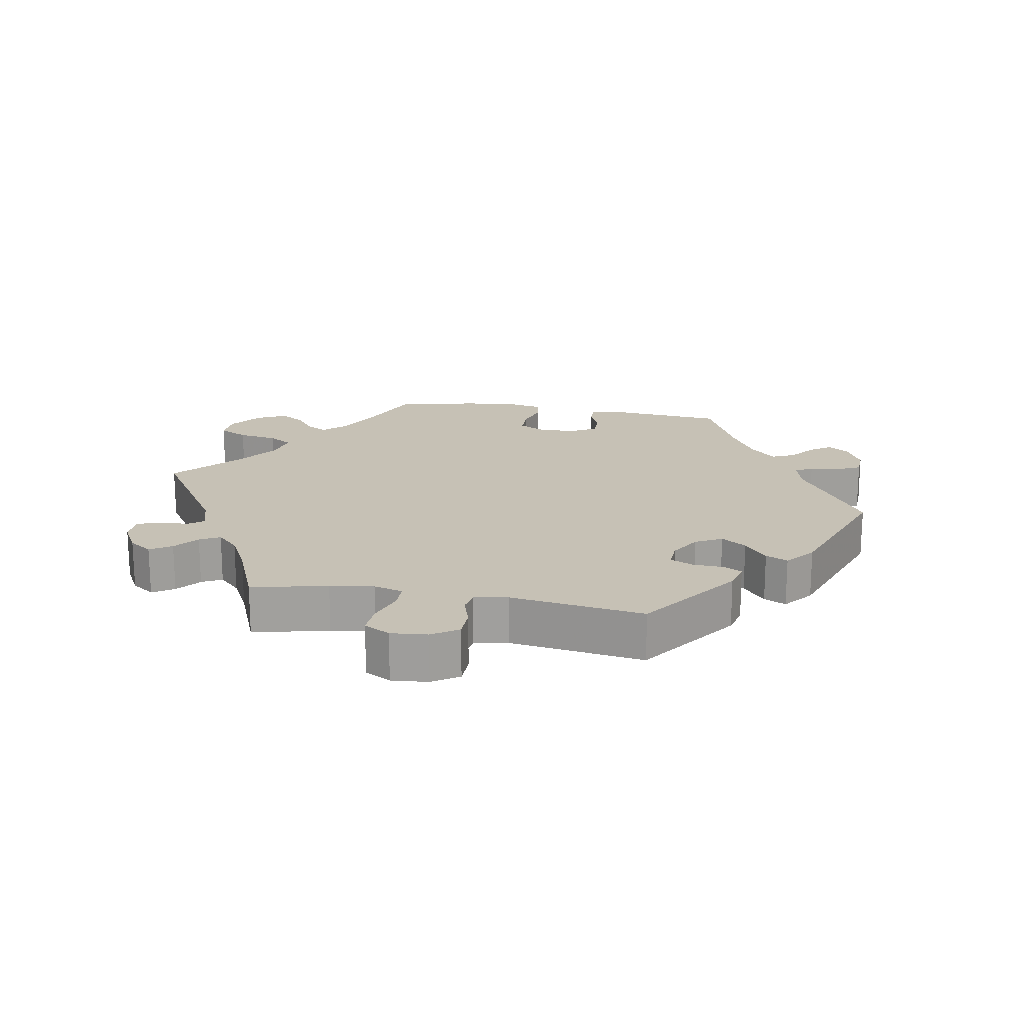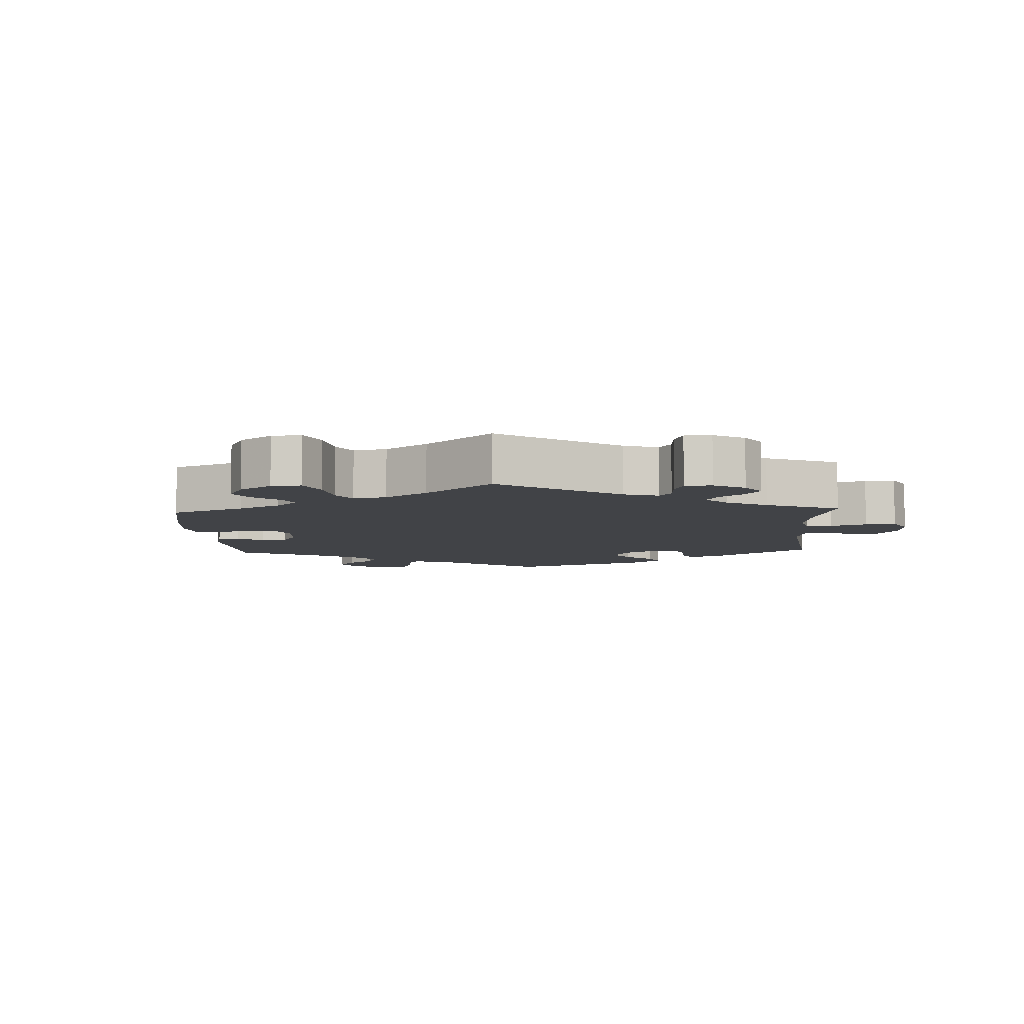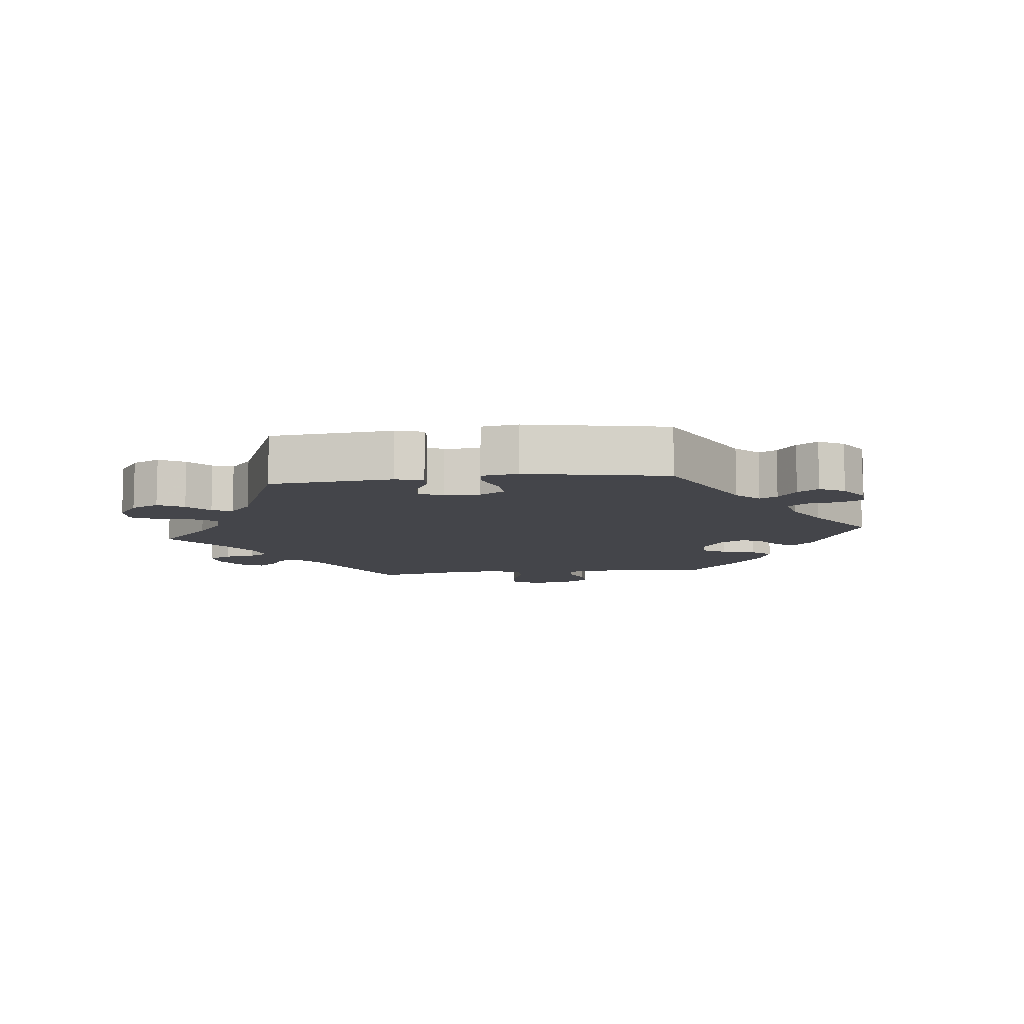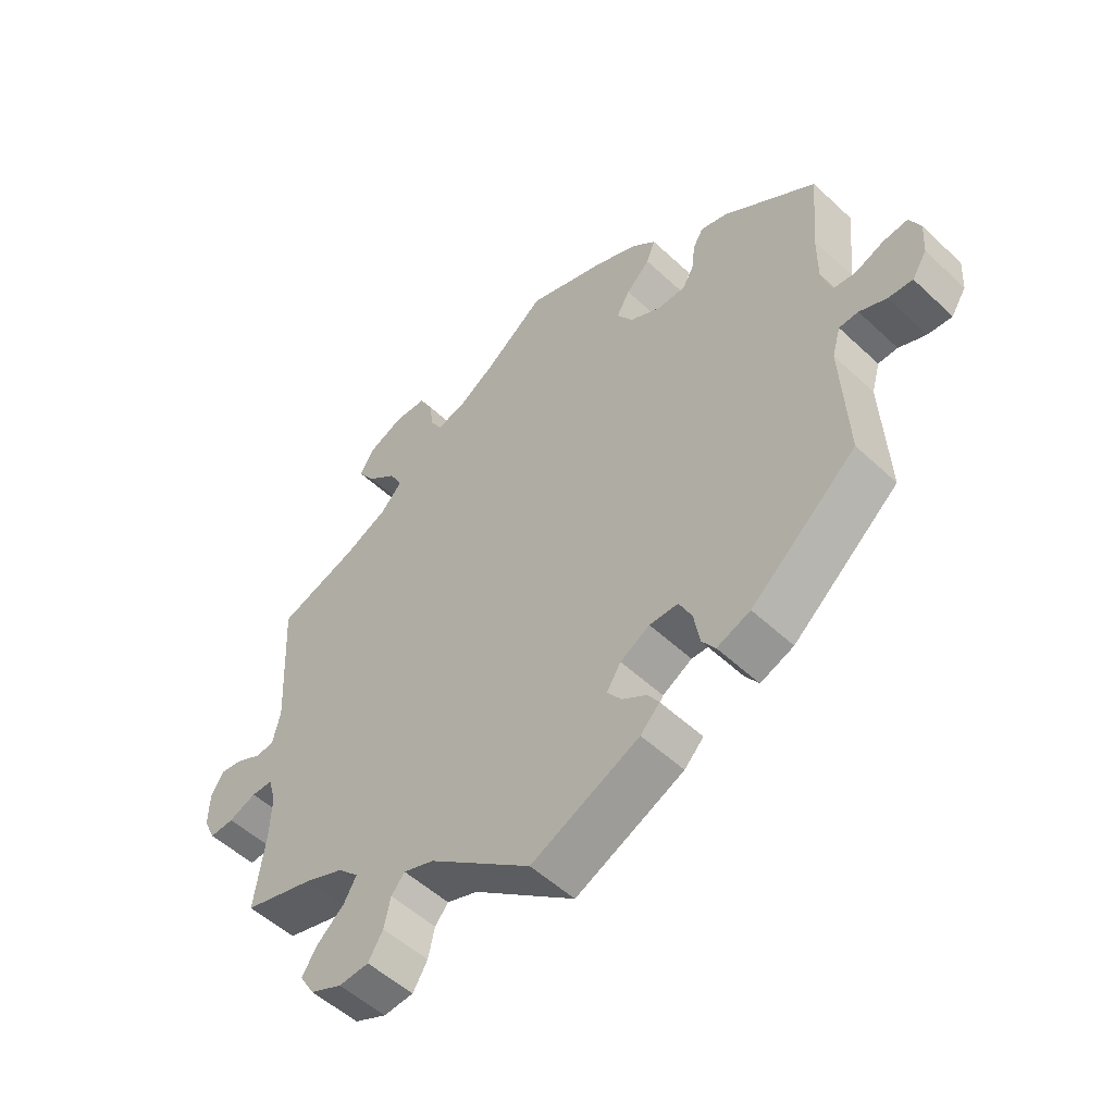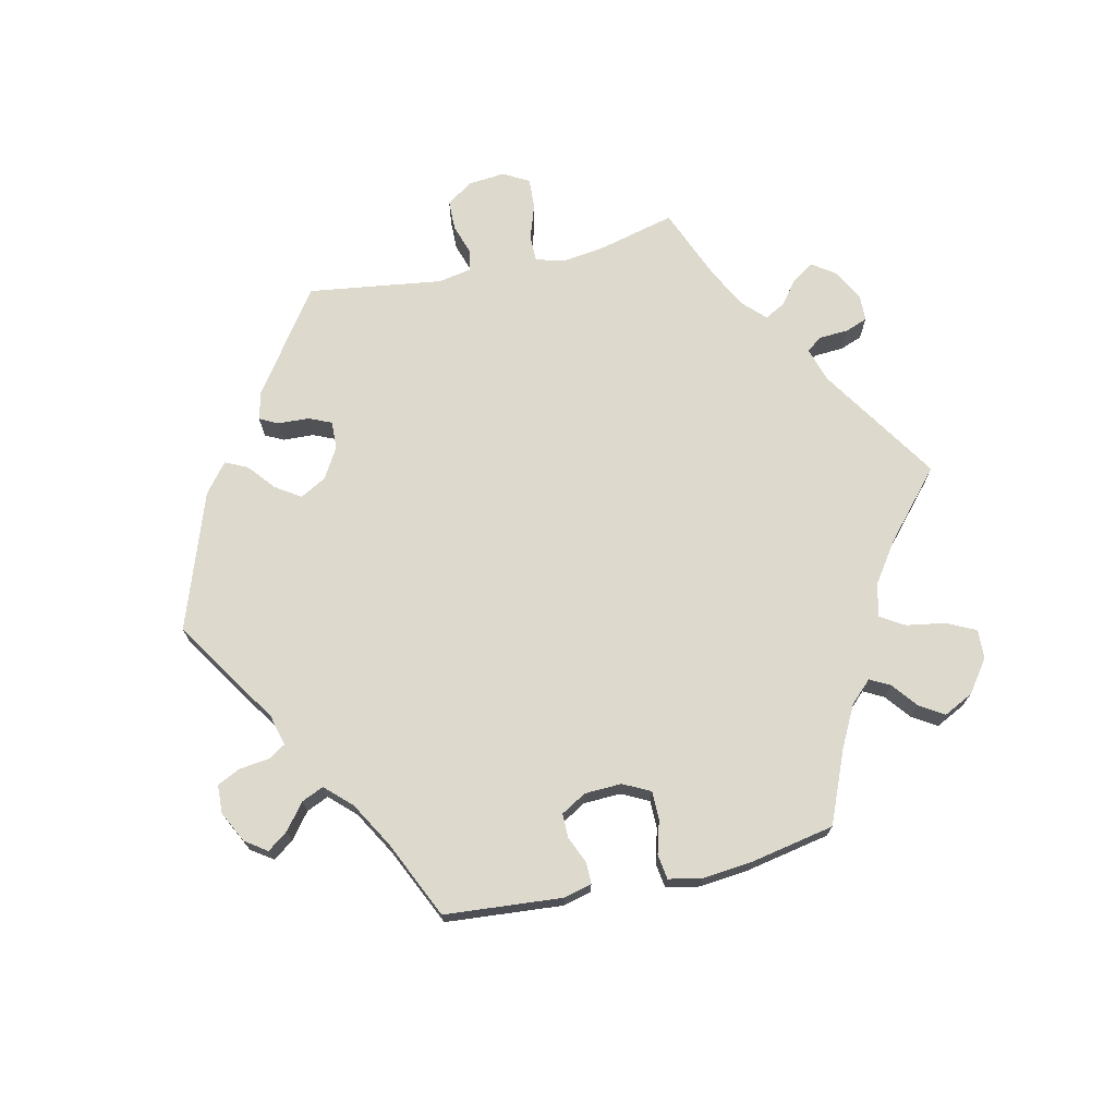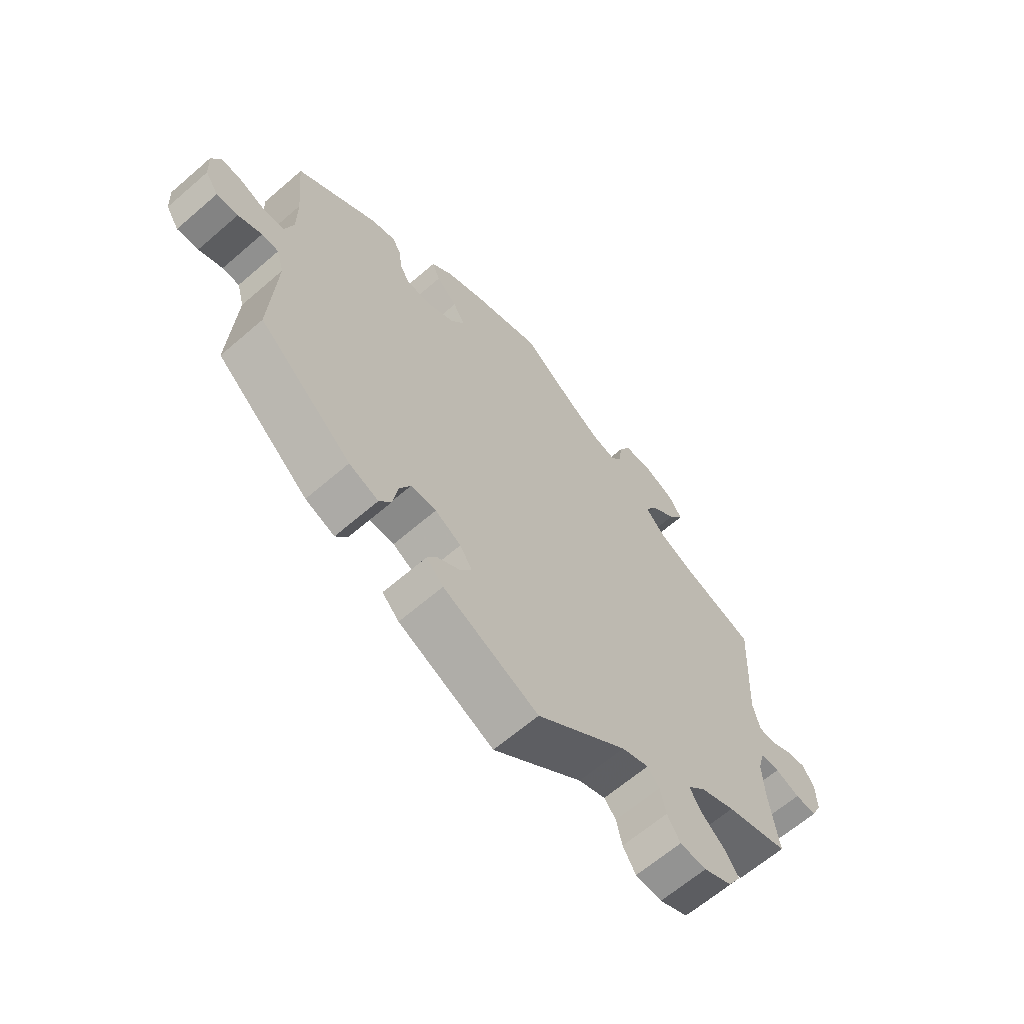
<metadata>
{"format":"obj","ext":"obj","renderer":"f3d","projection":"perspective","resolution":1024,"background":"white","views":[{"elev":18.7,"azim":160.3,"up":"+Y"},{"elev":-7.2,"azim":62.9,"up":"+Y"},{"elev":-9.3,"azim":-143.6,"up":"+Y"},{"elev":-52.6,"azim":-135.1,"up":"+Z"},{"elev":71.9,"azim":-42.8,"up":"+Y"},{"elev":-64.2,"azim":-48.9,"up":"+Z"}]}
</metadata>
<code>
v 0.39 0.07 -0.321
v 0.329 0.07 -0.346
v 0.297 0.07 -0.378
v 0.316 0.07 -0.412
v 0.358 0.07 -0.449
v 0.383 0.07 -0.487
v 0.36 0.07 -0.525
v 0.31 0.07 -0.548
v 0.263 0.07 -0.545
v 0.24 0.07 -0.507
v 0.23 0.07 -0.461
v 0.209 0.07 -0.436
v 0.161 0.07 -0.453
v 0.001 0.07 -0.578
v -0.168 0.07 -0.5
v -0.198 0.07 -0.469
v -0.181 0.07 -0.443
v -0.142 0.07 -0.418
v -0.12 0.07 -0.388
v -0.142 0.07 -0.353
v -0.188 0.07 -0.327
v -0.233 0.07 -0.328
v -0.253 0.07 -0.368
v -0.262 0.07 -0.42
v -0.283 0.07 -0.45
v -0.335 0.07 -0.43
v -0.5 0.07 -0.289
v -0.49 0.07 -0.099
v -0.503 0.07 -0.053
v -0.533 0.07 -0.052
v -0.575 0.07 -0.07
v -0.613 0.07 -0.073
v -0.636 0.07 -0.037
v -0.639 0.07 0.015
v -0.622 0.07 0.051
v -0.584 0.07 0.047
v -0.539 0.07 0.029
v -0.503 0.07 0.033
v -0.488 0.07 0.084
v -0.488 0.07 0.161
v -0.5 0.07 0.289
v -0.355 0.07 0.39
v -0.313 0.07 0.402
v -0.297 0.07 0.374
v -0.292 0.07 0.331
v -0.274 0.07 0.299
v -0.23 0.07 0.299
v -0.181 0.07 0.325
v -0.156 0.07 0.363
v -0.177 0.07 0.4
v -0.214 0.07 0.436
v -0.228 0.07 0.471
v -0.19 0.07 0.505
v -0.121 0.07 0.536
v 0 0.07 0.578
v 0.093 0.07 0.507
v 0.151 0.07 0.47
v 0.195 0.07 0.459
v 0.213 0.07 0.488
v 0.22 0.07 0.536
v 0.24 0.07 0.574
v 0.29 0.07 0.577
v 0.344 0.07 0.553
v 0.368 0.07 0.516
v 0.341 0.07 0.476
v 0.295 0.07 0.438
v 0.275 0.07 0.401
v 0.309 0.07 0.364
v 0.377 0.07 0.332
v 0.501 0.07 0.29
v 0.49 0.07 0.076
v 0.502 0.07 0.024
v 0.531 0.07 0.021
v 0.57 0.07 0.041
v 0.605 0.07 0.047
v 0.626 0.07 0.013
v 0.627 0.07 -0.04
v 0.609 0.07 -0.078
v 0.571 0.07 -0.076
v 0.528 0.07 -0.059
v 0.494 0.07 -0.06
v 0.482 0.07 -0.104
v 0.485 0.07 -0.172
v 0.501 0.07 -0.289
v 0.39 0 -0.321
v 0.329 0 -0.346
v 0.297 0 -0.378
v 0.316 0 -0.412
v 0.358 0 -0.449
v 0.383 0 -0.487
v 0.36 0 -0.525
v 0.31 0 -0.548
v 0.263 0 -0.545
v 0.24 0 -0.507
v 0.23 0 -0.461
v 0.209 0 -0.436
v 0.161 0 -0.453
v 0.001 0 -0.578
v -0.168 0 -0.5
v -0.198 0 -0.469
v -0.181 0 -0.443
v -0.142 0 -0.418
v -0.12 0 -0.388
v -0.142 0 -0.353
v -0.188 0 -0.327
v -0.233 0 -0.328
v -0.253 0 -0.368
v -0.262 0 -0.42
v -0.283 0 -0.45
v -0.335 0 -0.43
v -0.5 0 -0.289
v -0.49 0 -0.099
v -0.503 0 -0.053
v -0.533 0 -0.052
v -0.575 0 -0.07
v -0.613 0 -0.073
v -0.636 0 -0.037
v -0.639 0 0.015
v -0.622 0 0.051
v -0.584 0 0.047
v -0.539 0 0.029
v -0.503 0 0.033
v -0.488 0 0.084
v -0.488 0 0.161
v -0.5 0 0.289
v -0.355 0 0.39
v -0.313 0 0.402
v -0.297 0 0.374
v -0.292 0 0.331
v -0.274 0 0.299
v -0.23 0 0.299
v -0.181 0 0.325
v -0.156 0 0.363
v -0.177 0 0.4
v -0.214 0 0.436
v -0.228 0 0.471
v -0.19 0 0.505
v -0.121 0 0.536
v 0 0 0.578
v 0.093 0 0.507
v 0.151 0 0.47
v 0.195 0 0.459
v 0.213 0 0.488
v 0.22 0 0.536
v 0.24 0 0.574
v 0.29 0 0.577
v 0.344 0 0.553
v 0.368 0 0.516
v 0.341 0 0.476
v 0.295 0 0.438
v 0.275 0 0.401
v 0.309 0 0.364
v 0.377 0 0.332
v 0.501 0 0.29
v 0.49 0 0.076
v 0.502 0 0.024
v 0.531 0 0.021
v 0.57 0 0.041
v 0.605 0 0.047
v 0.626 0 0.013
v 0.627 0 -0.04
v 0.609 0 -0.078
v 0.571 0 -0.076
v 0.528 0 -0.059
v 0.494 0 -0.06
v 0.482 0 -0.104
v 0.485 0 -0.172
v 0.501 0 -0.289
f 83 84 1
f 82 83 1 2
f 81 82 2 3
f 77 78 79 80
f 77 80 81
f 76 77 81
f 73 74 75 76
f 73 76 81
f 72 73 81 3
f 69 70 71
f 68 69 71 72
f 67 68 72 3
f 63 64 65 66
f 63 66 67
f 62 63 67
f 59 60 61 62
f 58 59 62 67
f 57 58 67 3
f 53 54 55 56
f 53 56 57 3
f 50 51 52 53
f 49 50 53 3
f 42 43 44 45
f 40 41 42 45
f 39 40 45 46
f 38 39 46 47
f 34 35 36 37
f 34 37 38
f 33 34 38
f 30 31 32 33
f 29 30 33 38
f 28 29 38 47
f 23 24 25 26
f 22 23 26 27
f 21 22 27 28
f 15 16 17 18
f 13 14 15 18
f 12 13 18 19
f 8 9 10 11
f 8 11 12
f 7 8 12
f 4 5 6 7
f 4 7 12
f 48 49 3 4
f 20 21 28 47
f 19 20 47 48
f 4 12 19 48
f 85 168 167
f 86 85 167 166
f 87 86 166 165
f 164 163 162 161
f 165 164 161
f 165 161 160
f 160 159 158 157
f 165 160 157
f 87 165 157 156
f 155 154 153
f 156 155 153 152
f 87 156 152 151
f 150 149 148 147
f 151 150 147
f 151 147 146
f 146 145 144 143
f 151 146 143 142
f 87 151 142 141
f 140 139 138 137
f 87 141 140 137
f 137 136 135 134
f 87 137 134 133
f 129 128 127 126
f 129 126 125 124
f 130 129 124 123
f 131 130 123 122
f 121 120 119 118
f 122 121 118
f 122 118 117
f 117 116 115 114
f 122 117 114 113
f 131 122 113 112
f 110 109 108 107
f 111 110 107 106
f 112 111 106 105
f 102 101 100 99
f 102 99 98 97
f 103 102 97 96
f 95 94 93 92
f 96 95 92
f 96 92 91
f 91 90 89 88
f 96 91 88
f 88 87 133 132
f 131 112 105 104
f 132 131 104 103
f 132 103 96 88
f 1 85 86 2
f 2 86 87 3
f 3 87 88 4
f 4 88 89 5
f 5 89 90 6
f 6 90 91 7
f 7 91 92 8
f 8 92 93 9
f 9 93 94 10
f 10 94 95 11
f 11 95 96 12
f 12 96 97 13
f 13 97 98 14
f 14 98 99 15
f 15 99 100 16
f 16 100 101 17
f 17 101 102 18
f 18 102 103 19
f 19 103 104 20
f 20 104 105 21
f 21 105 106 22
f 22 106 107 23
f 23 107 108 24
f 24 108 109 25
f 25 109 110 26
f 26 110 111 27
f 27 111 112 28
f 28 112 113 29
f 29 113 114 30
f 30 114 115 31
f 31 115 116 32
f 32 116 117 33
f 33 117 118 34
f 34 118 119 35
f 35 119 120 36
f 36 120 121 37
f 37 121 122 38
f 38 122 123 39
f 39 123 124 40
f 40 124 125 41
f 41 125 126 42
f 42 126 127 43
f 43 127 128 44
f 44 128 129 45
f 45 129 130 46
f 46 130 131 47
f 47 131 132 48
f 48 132 133 49
f 49 133 134 50
f 50 134 135 51
f 51 135 136 52
f 52 136 137 53
f 53 137 138 54
f 54 138 139 55
f 55 139 140 56
f 56 140 141 57
f 57 141 142 58
f 58 142 143 59
f 59 143 144 60
f 60 144 145 61
f 61 145 146 62
f 62 146 147 63
f 63 147 148 64
f 64 148 149 65
f 65 149 150 66
f 66 150 151 67
f 67 151 152 68
f 68 152 153 69
f 69 153 154 70
f 70 154 155 71
f 71 155 156 72
f 72 156 157 73
f 73 157 158 74
f 74 158 159 75
f 75 159 160 76
f 76 160 161 77
f 77 161 162 78
f 78 162 163 79
f 79 163 164 80
f 80 164 165 81
f 81 165 166 82
f 82 166 167 83
f 83 167 168 84
f 84 168 85 1

</code>
